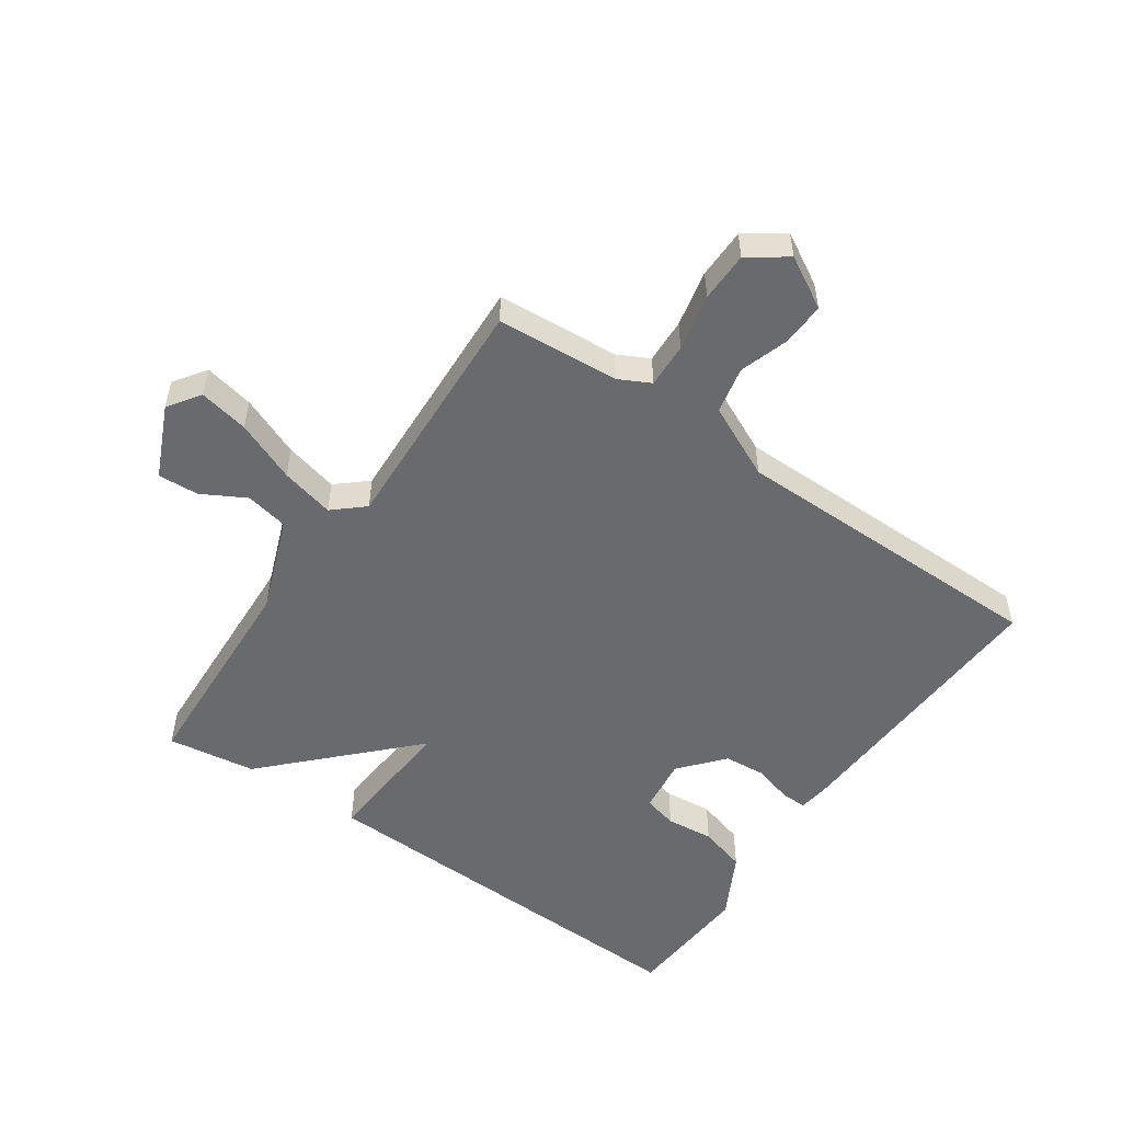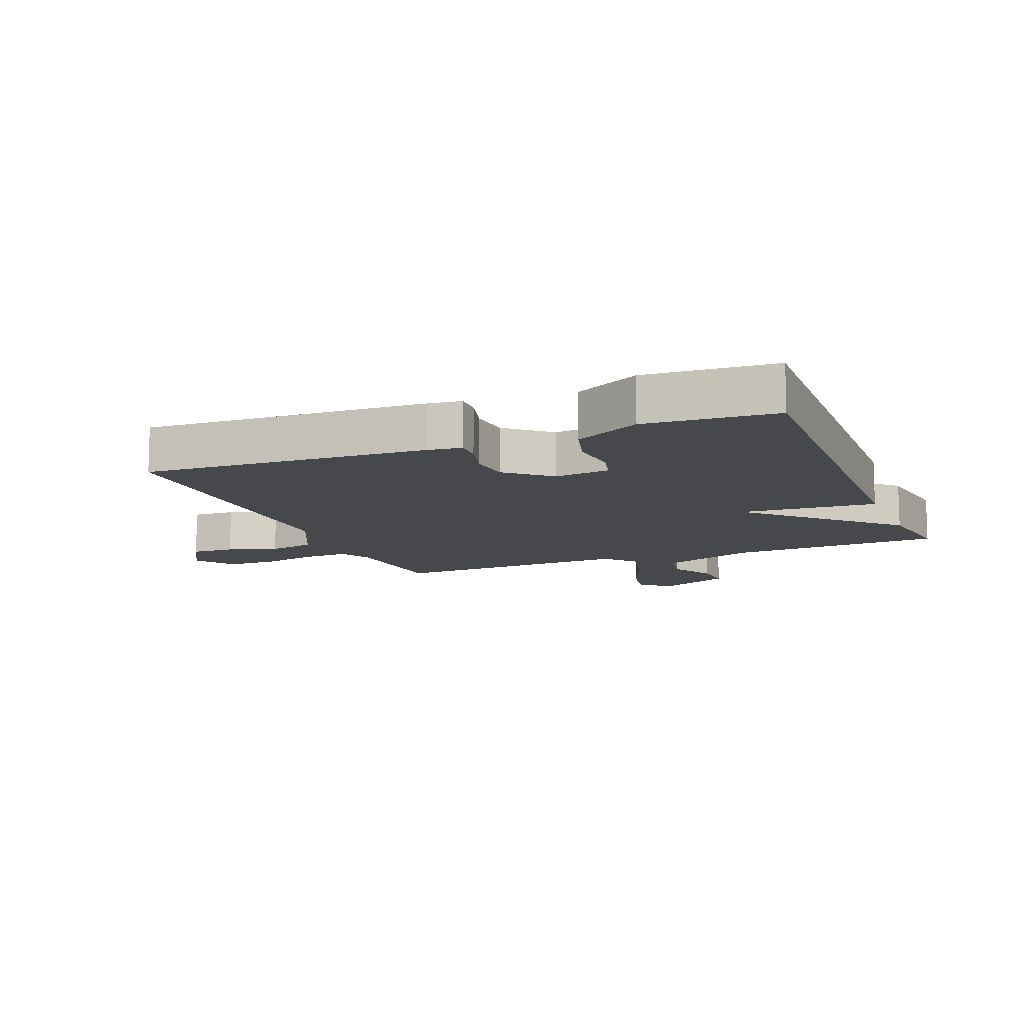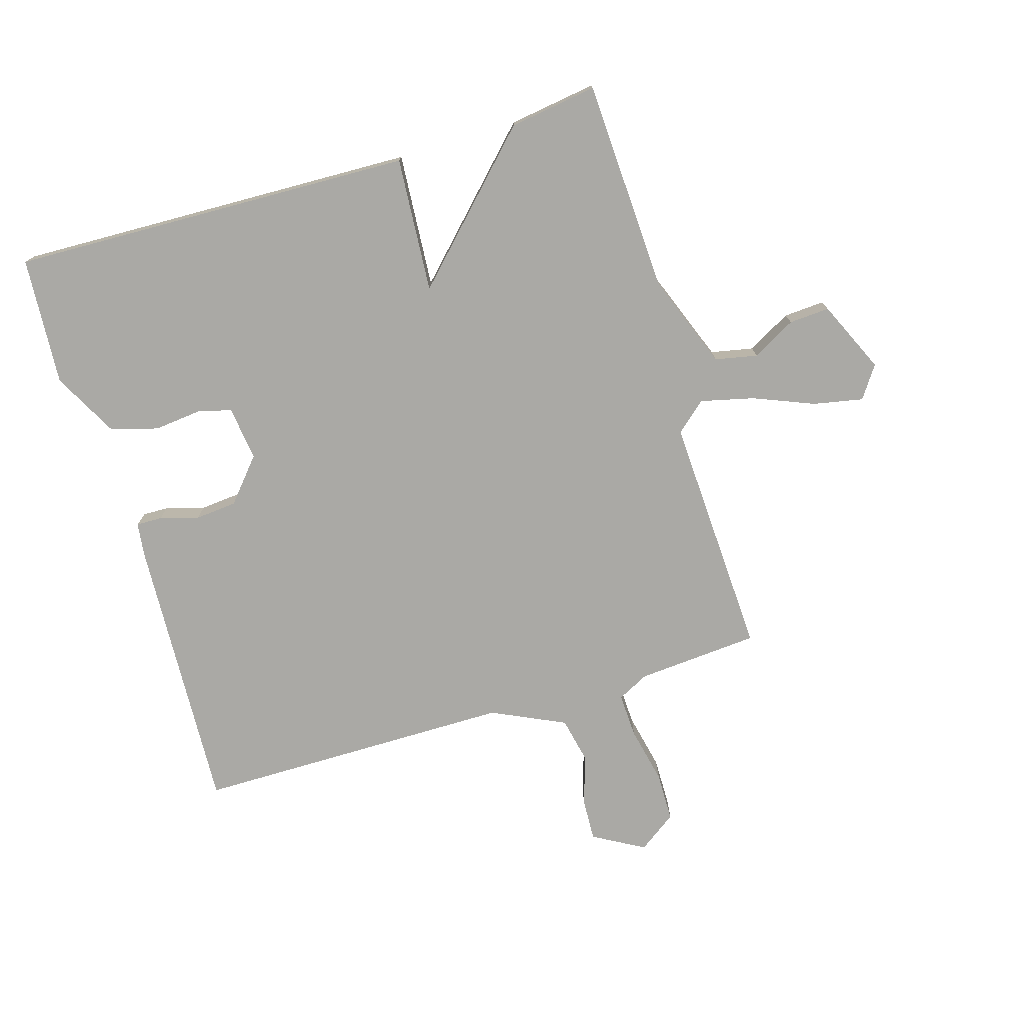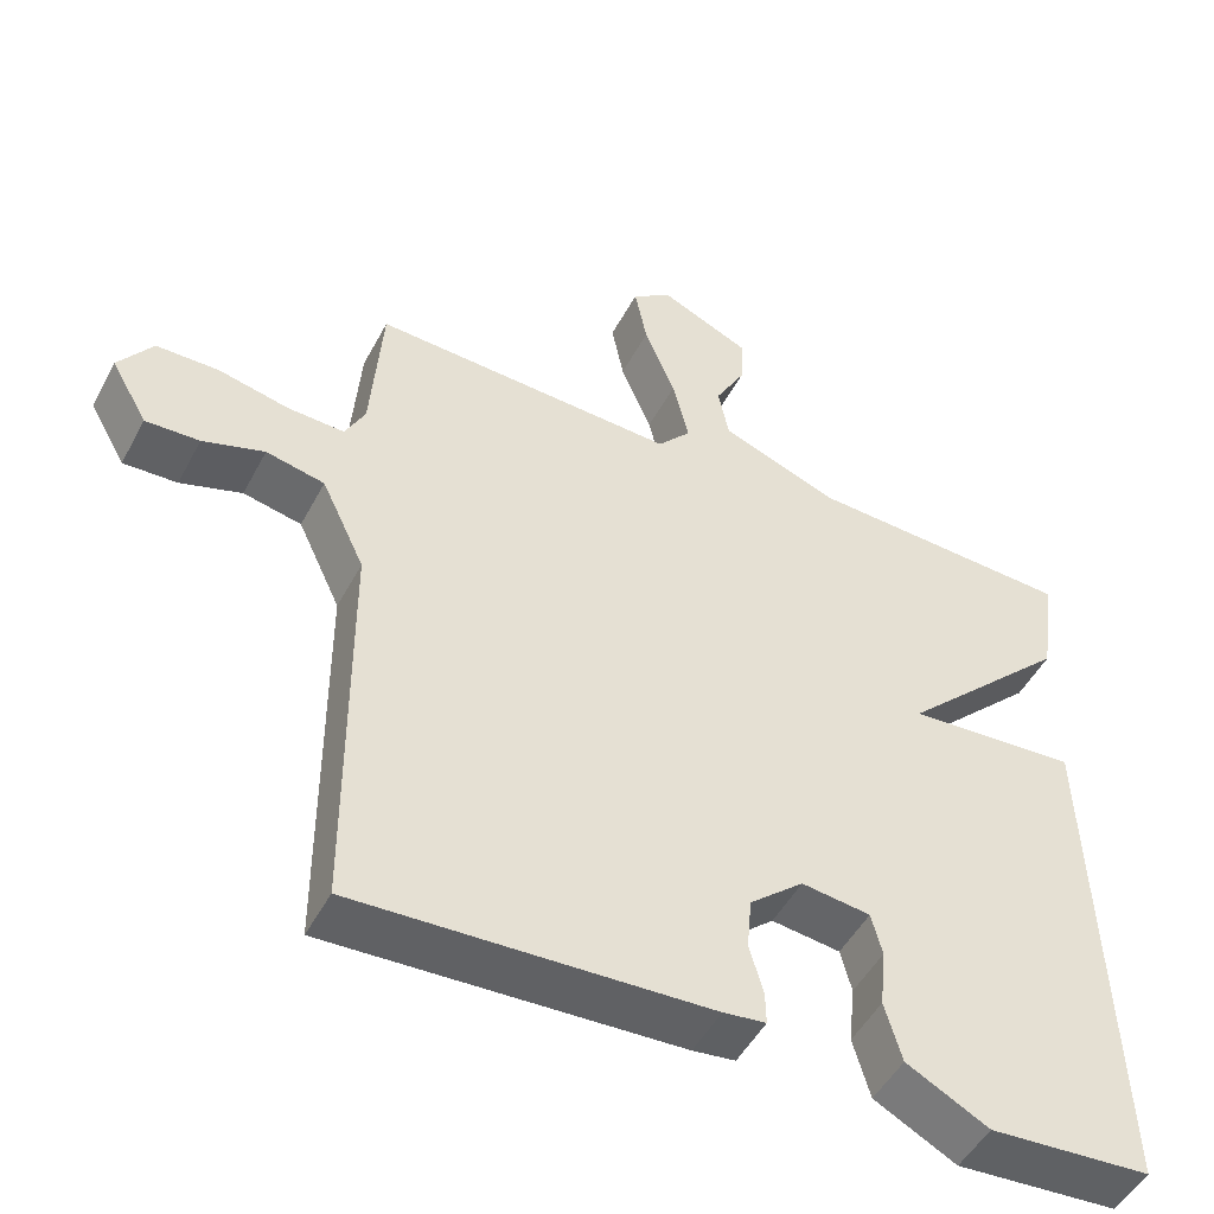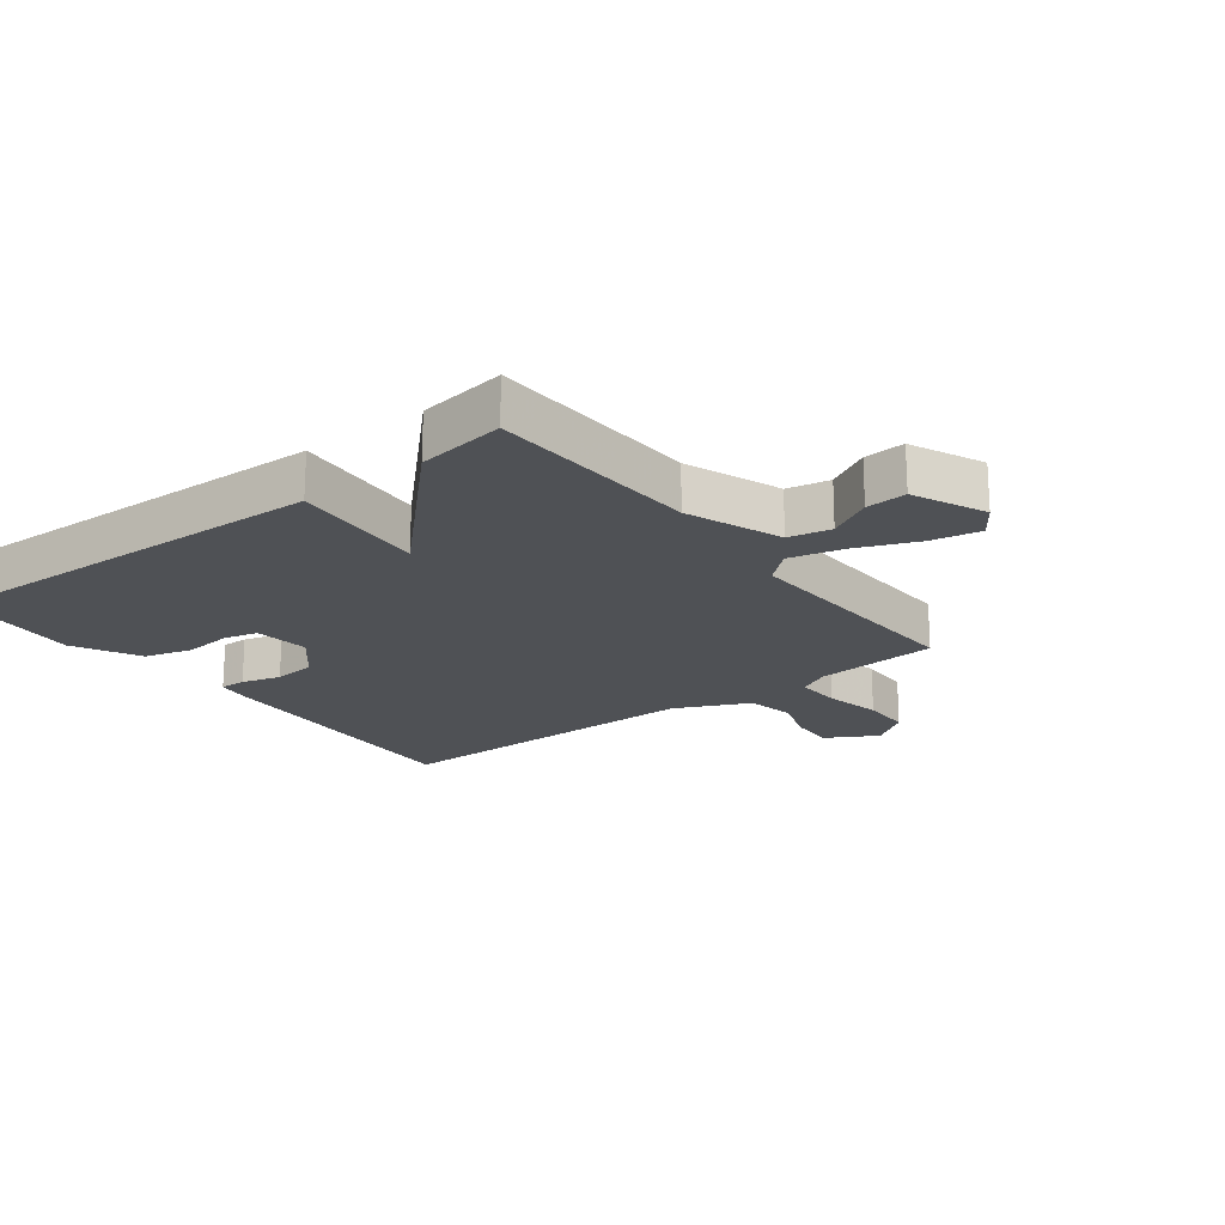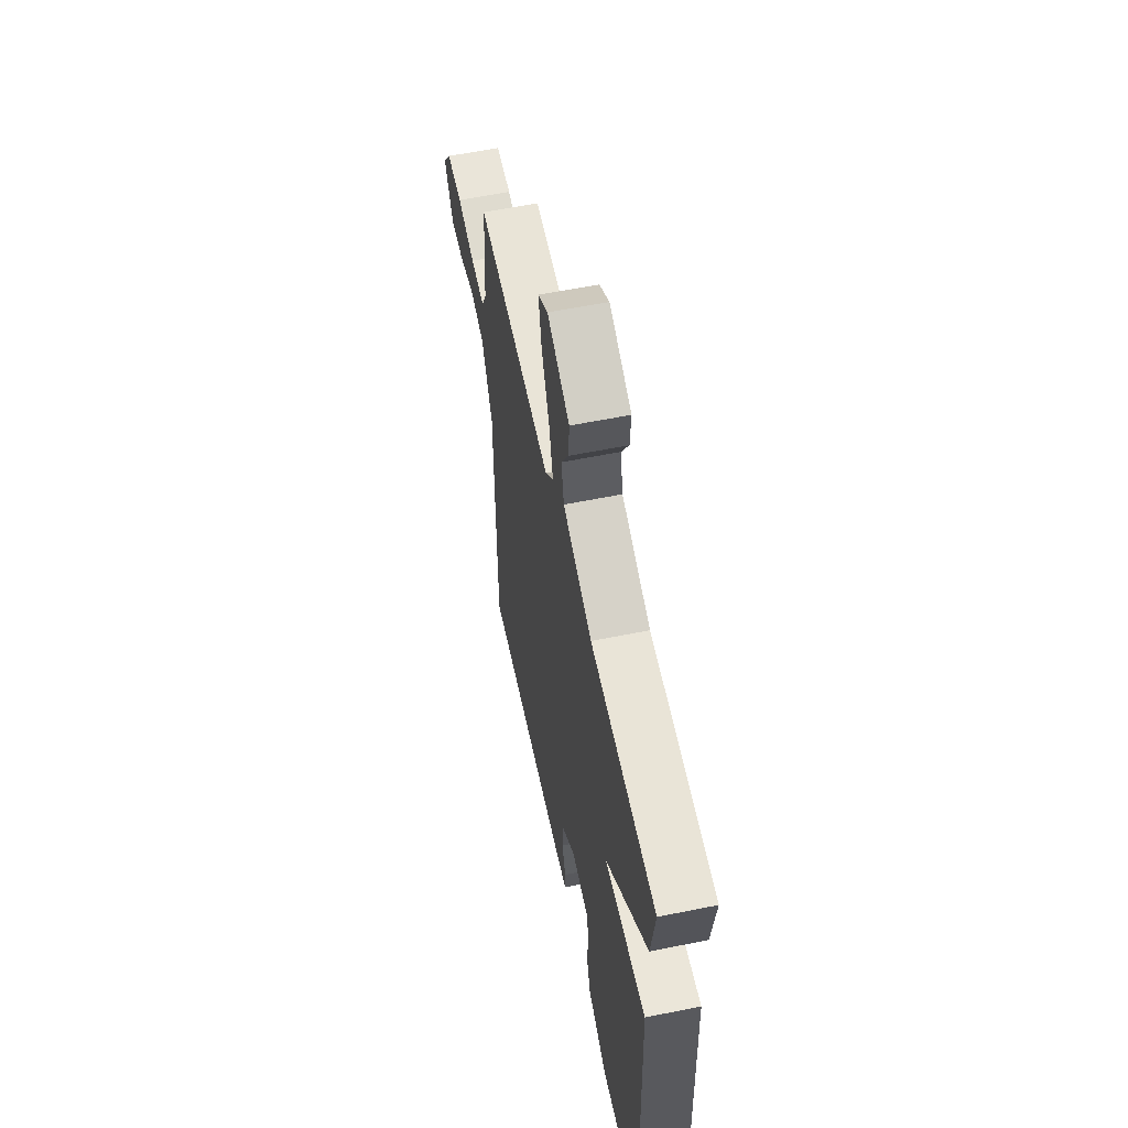
<metadata>
{"format":"obj","ext":"obj","renderer":"f3d","projection":"perspective","resolution":1024,"background":"white","views":[{"elev":-53.0,"azim":55.4,"up":"+Y"},{"elev":-11.3,"azim":-158.1,"up":"+Y"},{"elev":-75.4,"azim":-73.2,"up":"+Y"},{"elev":-49.1,"azim":152.9,"up":"+Z"},{"elev":-20.1,"azim":-52.6,"up":"+Y"},{"elev":58.8,"azim":-101.8,"up":"+Z"}]}
</metadata>
<code>
v 0.5 0.07 -0.5
v 0.044 0.07 -0.478
v -0.011 0.07 -0.471
v -0.01 0.07 -0.429
v 0.008 0.07 -0.366
v 0.002 0.07 -0.298
v -0.068 0.07 -0.238
v -0.157 0.07 -0.249
v -0.171 0.07 -0.304
v -0.163 0.07 -0.381
v -0.185 0.07 -0.458
v -0.291 0.07 -0.514
v -0.5 0.07 -0.5
v -0.479 0.07 0.157
v -0.259 0.07 0.141
v -0.479 0.07 0.357
v -0.5 0.07 0.5
v -0.154 0.07 0.516
v -0.001 0.07 0.574
v 0.013 0.07 0.643
v -0.026 0.07 0.714
v -0.03 0.07 0.78
v 0.087 0.07 0.833
v 0.139 0.07 0.797
v 0.123 0.07 0.716
v 0.083 0.07 0.618
v 0.062 0.07 0.531
v 0.105 0.07 0.482
v 0.5 0.07 0.5
v 0.515 0.07 0.301
v 0.541 0.07 0.25
v 0.614 0.07 0.253
v 0.706 0.07 0.273
v 0.787 0.07 0.272
v 0.831 0.07 0.21
v 0.784 0.07 0.127
v 0.714 0.07 0.13
v 0.634 0.07 0.156
v 0.558 0.07 0.14
v 0.502 0.07 0.021
v 0.5 0 -0.5
v 0.044 0 -0.478
v -0.011 0 -0.471
v -0.01 0 -0.429
v 0.008 0 -0.366
v 0.002 0 -0.298
v -0.068 0 -0.238
v -0.157 0 -0.249
v -0.171 0 -0.304
v -0.163 0 -0.381
v -0.185 0 -0.458
v -0.291 0 -0.514
v -0.5 0 -0.5
v -0.479 0 0.157
v -0.259 0 0.141
v -0.479 0 0.357
v -0.5 0 0.5
v -0.154 0 0.516
v -0.001 0 0.574
v 0.013 0 0.643
v -0.026 0 0.714
v -0.03 0 0.78
v 0.087 0 0.833
v 0.139 0 0.797
v 0.123 0 0.716
v 0.083 0 0.618
v 0.062 0 0.531
v 0.105 0 0.482
v 0.5 0 0.5
v 0.515 0 0.301
v 0.541 0 0.25
v 0.614 0 0.253
v 0.706 0 0.273
v 0.787 0 0.272
v 0.831 0 0.21
v 0.784 0 0.127
v 0.714 0 0.13
v 0.634 0 0.156
v 0.558 0 0.14
v 0.502 0 0.021
f 36 37 38
f 35 36 38
f 34 35 38
f 33 34 38
f 32 33 38
f 31 32 38 39
f 30 31 39 40
f 28 29 30 40
f 24 25 26
f 23 24 26
f 22 23 26
f 21 22 26
f 20 21 26
f 19 20 26 27
f 40 1 2
f 28 40 2
f 27 28 2
f 19 27 2
f 18 19 2
f 13 14 15
f 12 13 15
f 11 12 15
f 10 11 15
f 9 10 15
f 8 9 15
f 7 8 15
f 6 7 15
f 2 3 4 5
f 2 5 6
f 18 2 6
f 15 16 17 18
f 6 15 18
f 78 77 76
f 78 76 75
f 78 75 74
f 78 74 73
f 78 73 72
f 79 78 72 71
f 80 79 71 70
f 80 70 69 68
f 66 65 64
f 66 64 63
f 66 63 62
f 66 62 61
f 66 61 60
f 67 66 60 59
f 42 41 80
f 42 80 68
f 42 68 67
f 42 67 59
f 42 59 58
f 55 54 53
f 55 53 52
f 55 52 51
f 55 51 50
f 55 50 49
f 55 49 48
f 55 48 47
f 55 47 46
f 45 44 43 42
f 46 45 42
f 46 42 58
f 58 57 56 55
f 58 55 46
f 1 41 42 2
f 2 42 43 3
f 3 43 44 4
f 4 44 45 5
f 5 45 46 6
f 6 46 47 7
f 7 47 48 8
f 8 48 49 9
f 9 49 50 10
f 10 50 51 11
f 11 51 52 12
f 12 52 53 13
f 13 53 54 14
f 14 54 55 15
f 15 55 56 16
f 16 56 57 17
f 17 57 58 18
f 18 58 59 19
f 19 59 60 20
f 20 60 61 21
f 21 61 62 22
f 22 62 63 23
f 23 63 64 24
f 24 64 65 25
f 25 65 66 26
f 26 66 67 27
f 27 67 68 28
f 28 68 69 29
f 29 69 70 30
f 30 70 71 31
f 31 71 72 32
f 32 72 73 33
f 33 73 74 34
f 34 74 75 35
f 35 75 76 36
f 36 76 77 37
f 37 77 78 38
f 38 78 79 39
f 39 79 80 40
f 40 80 41 1

</code>
